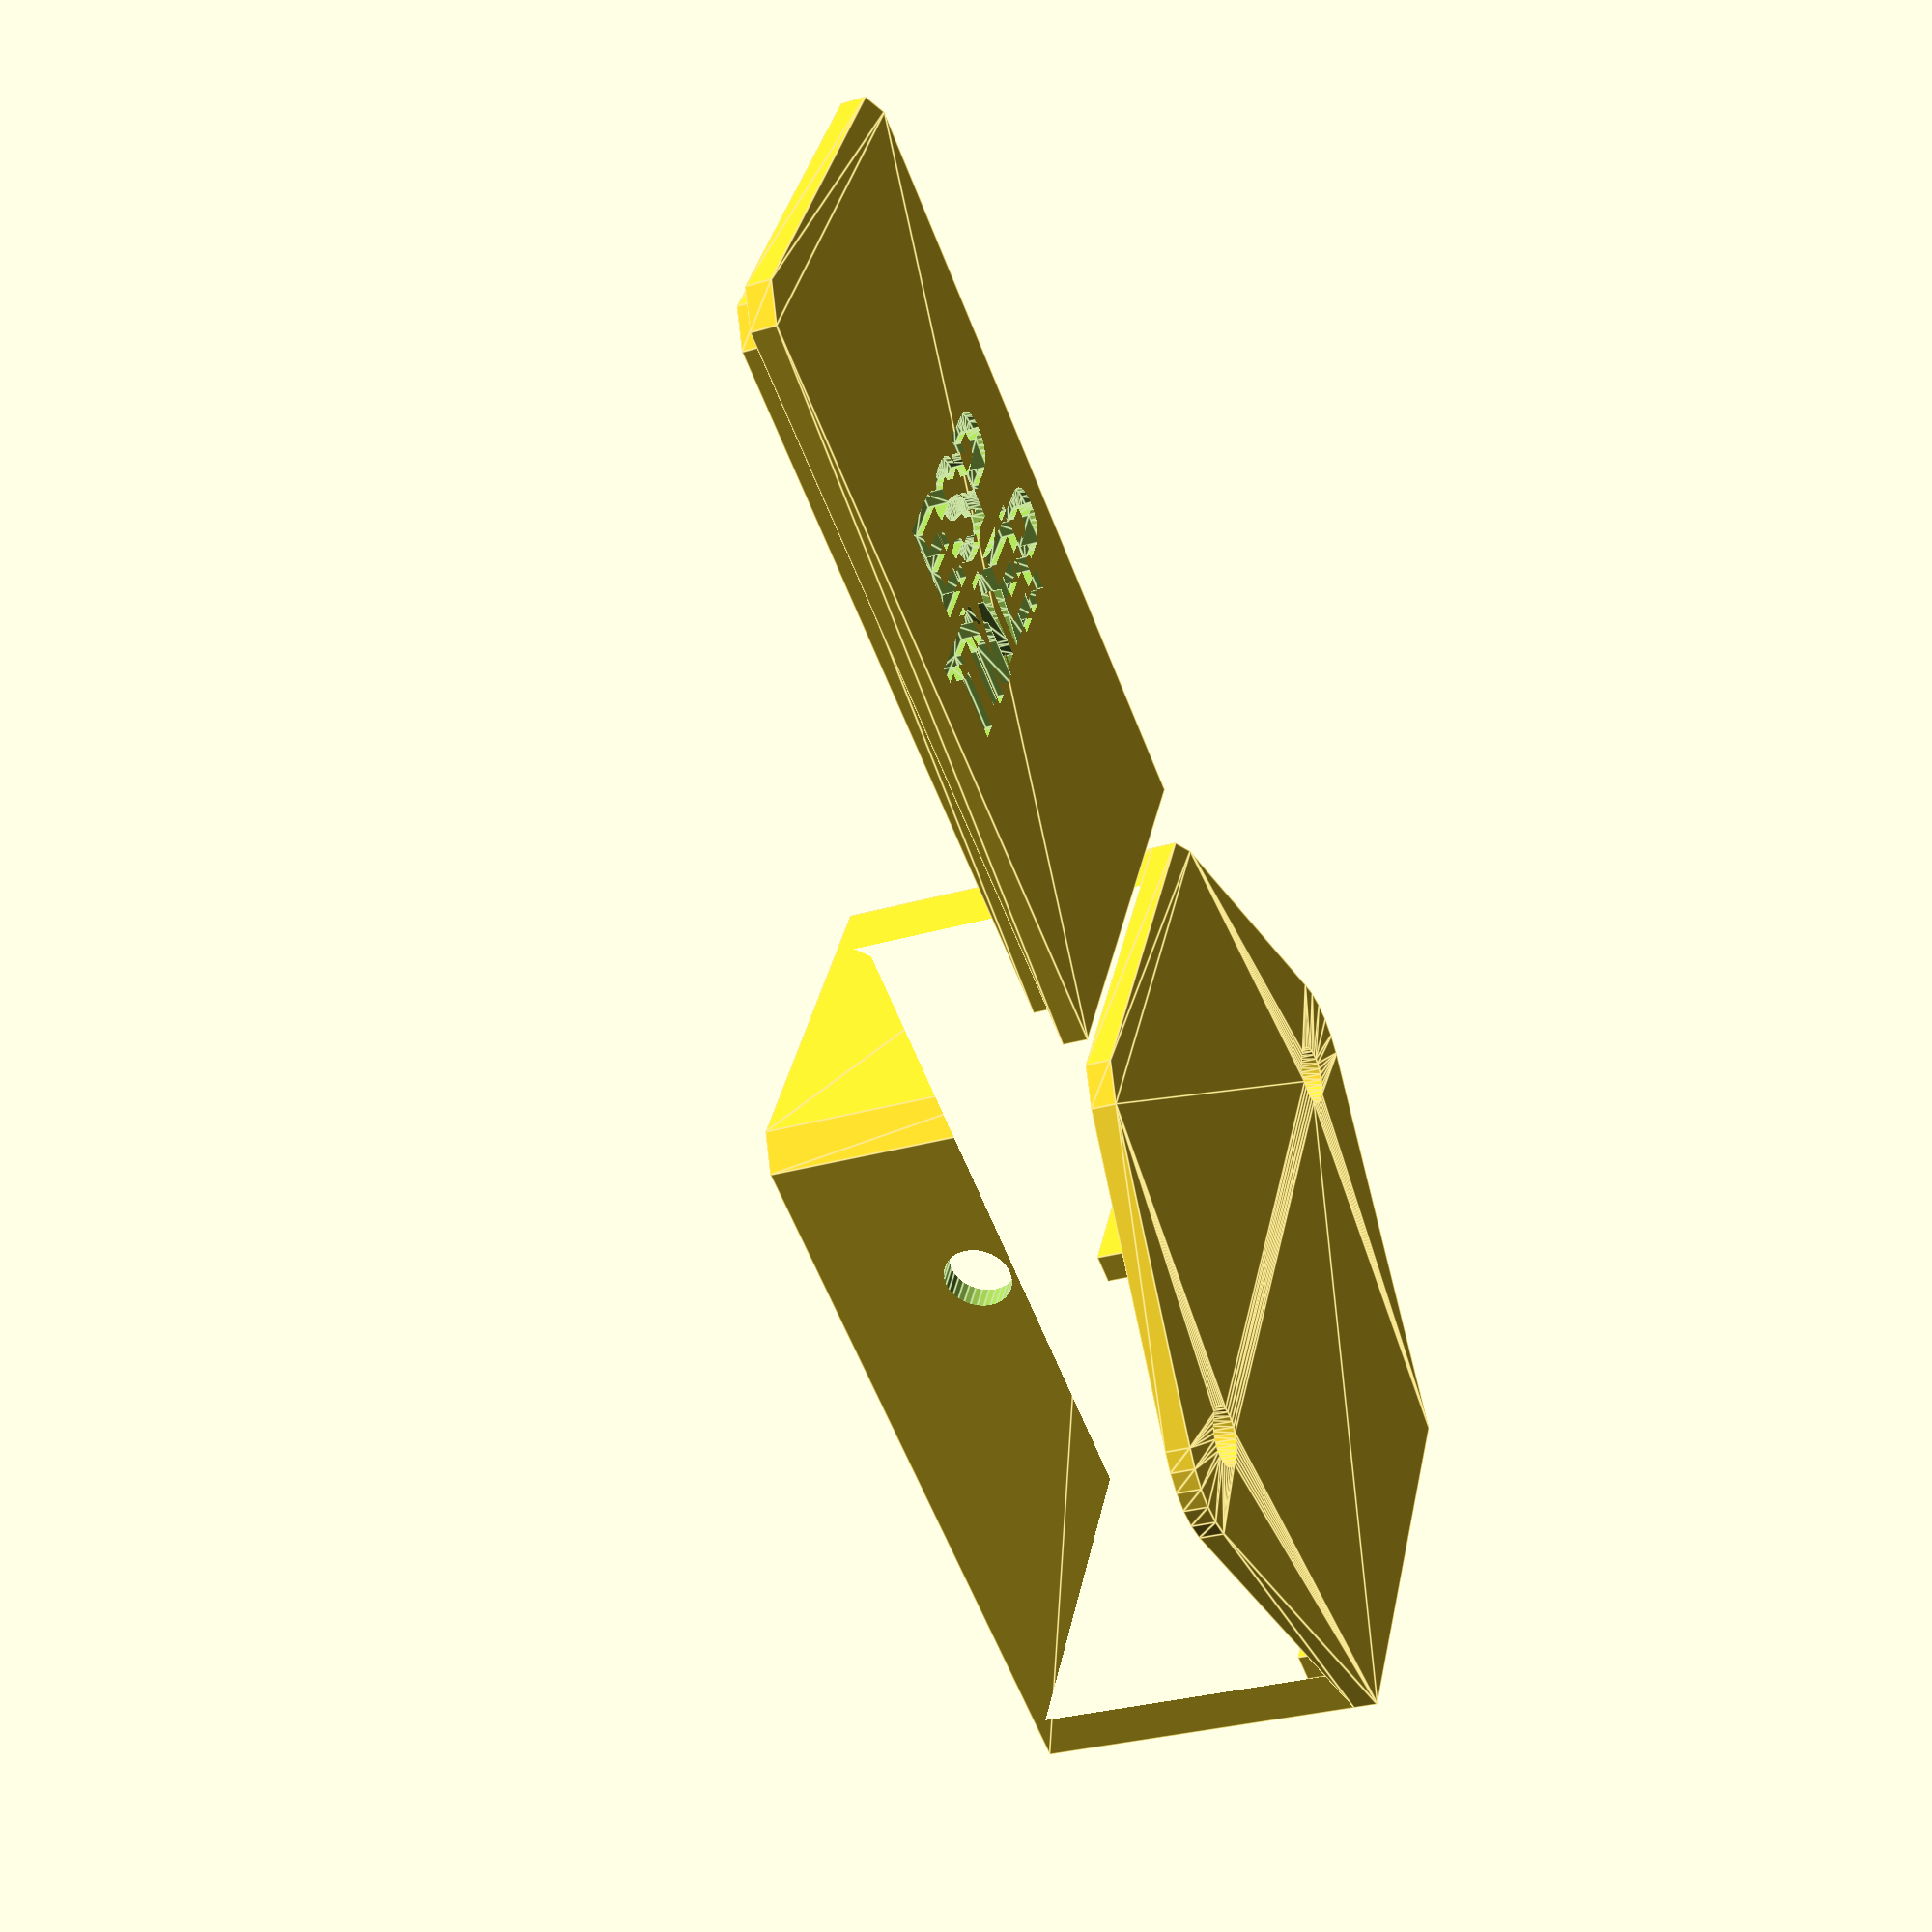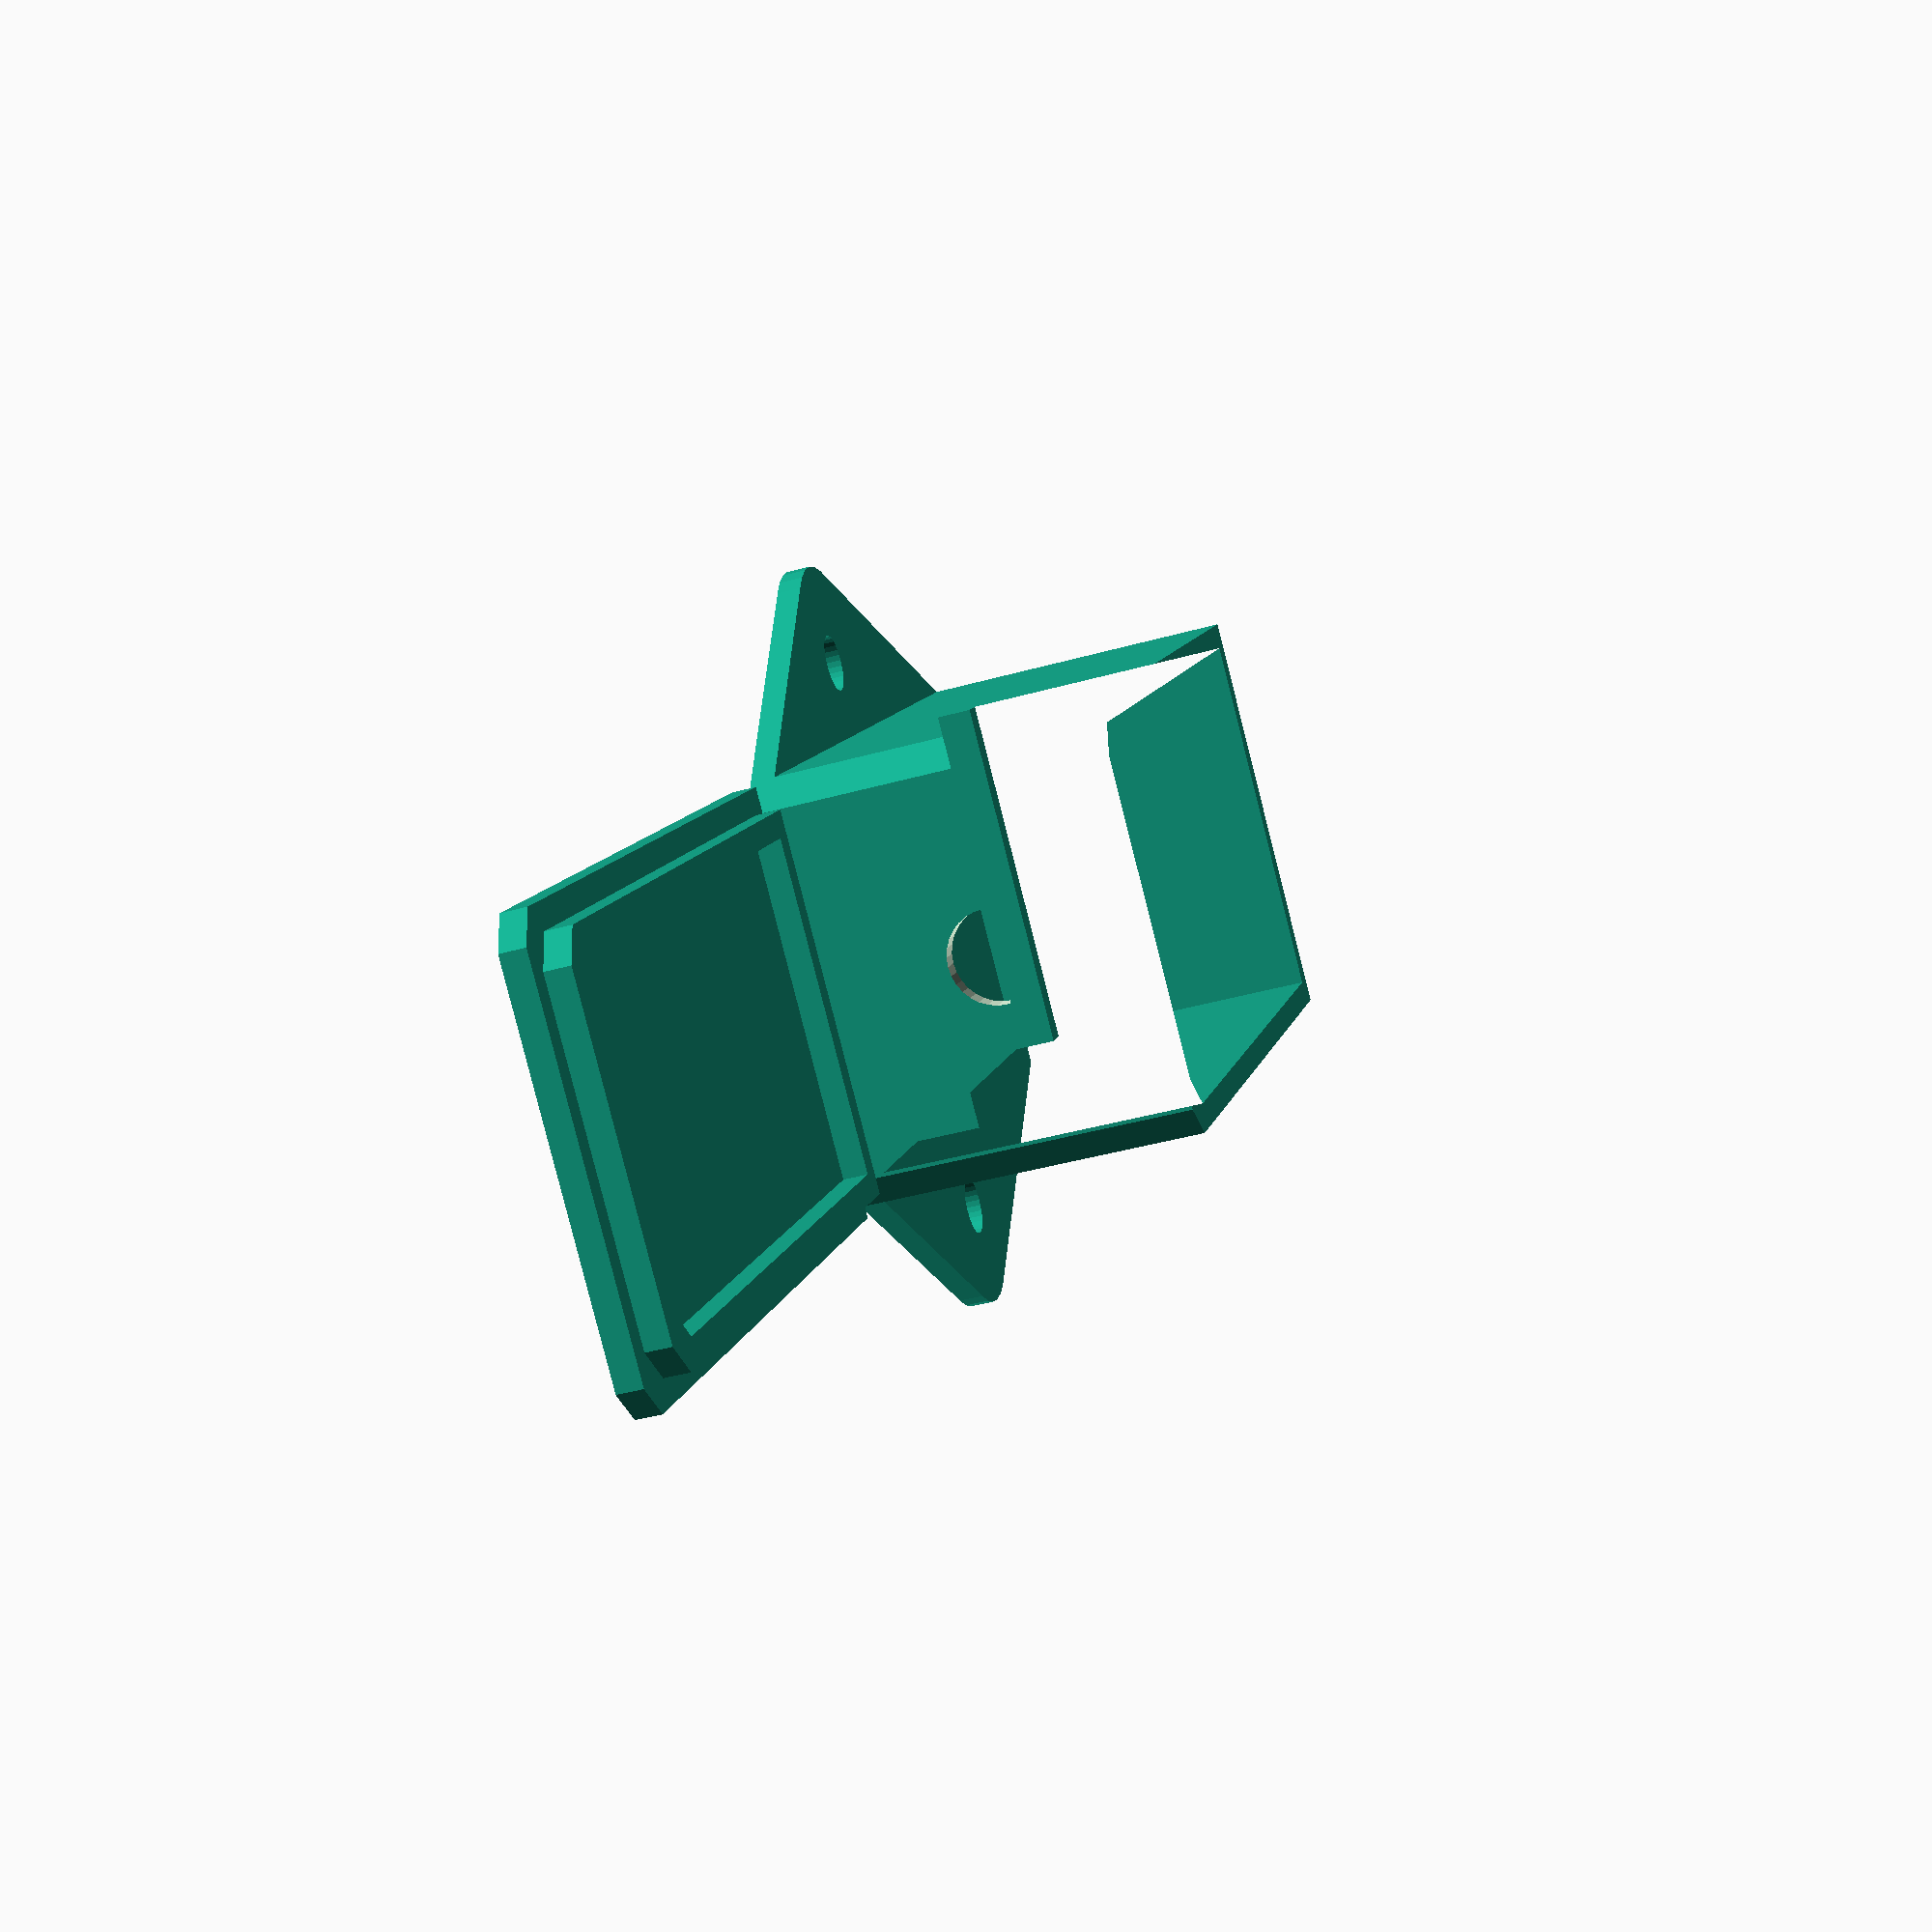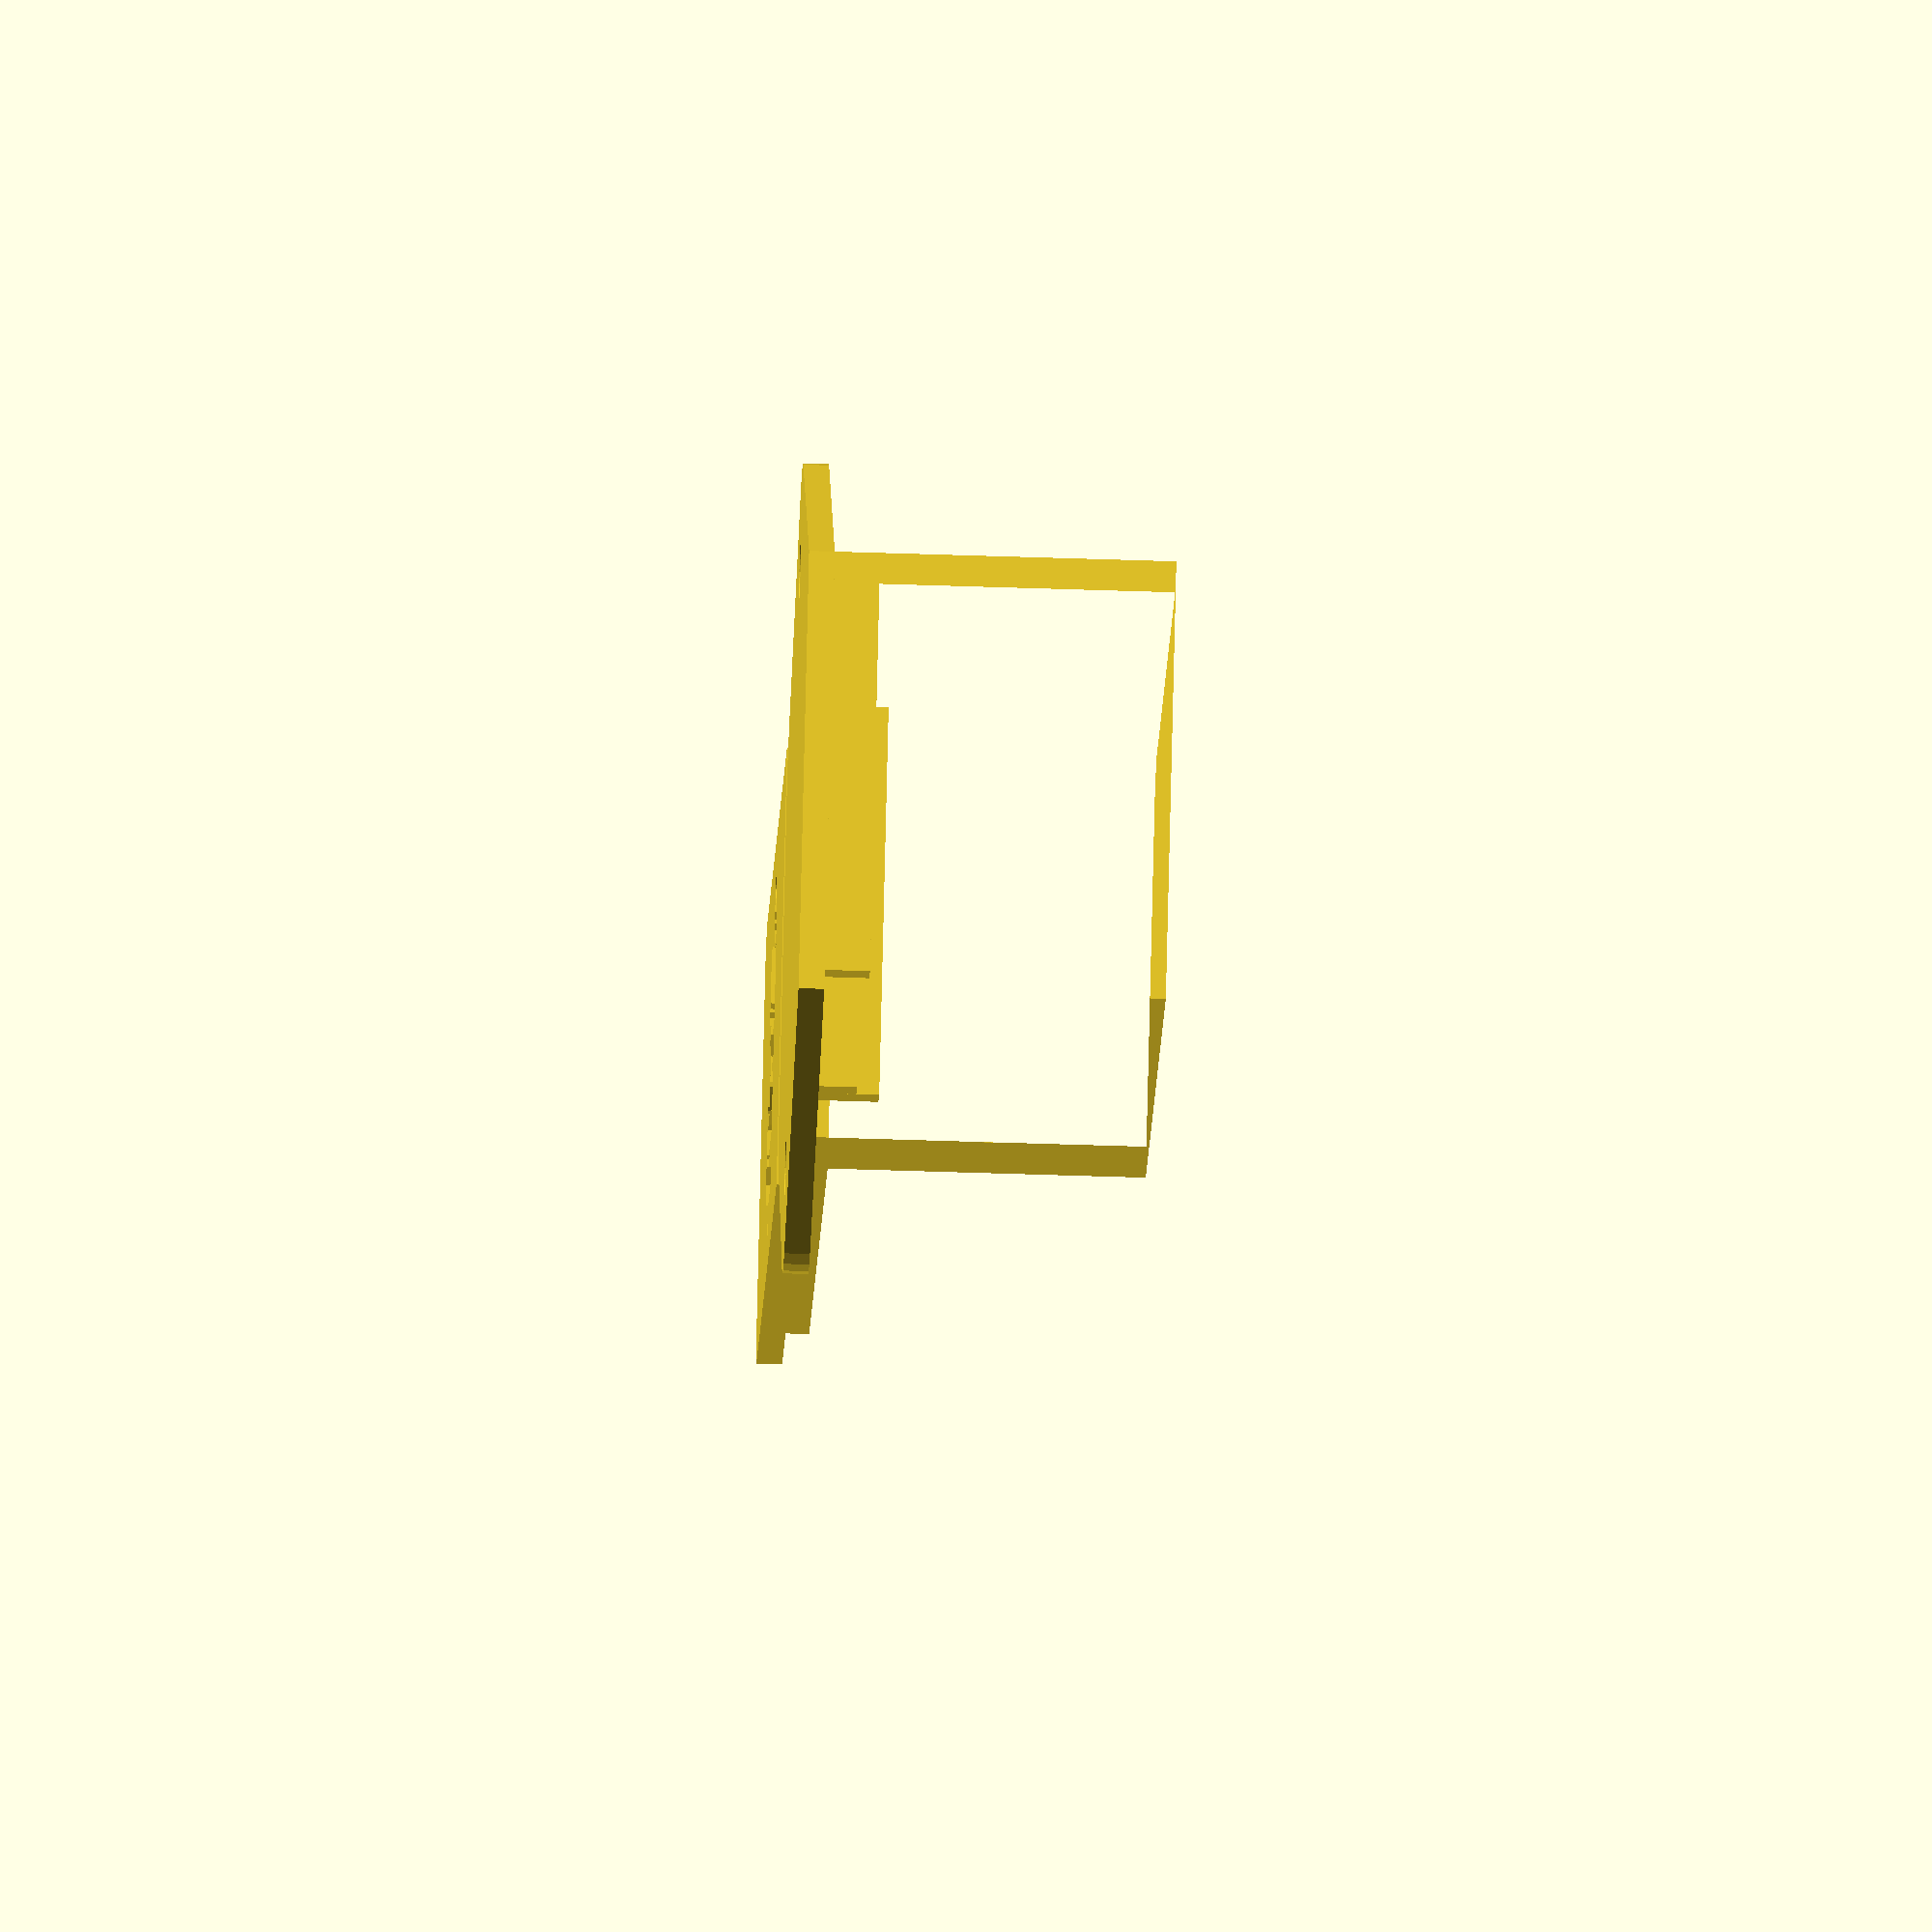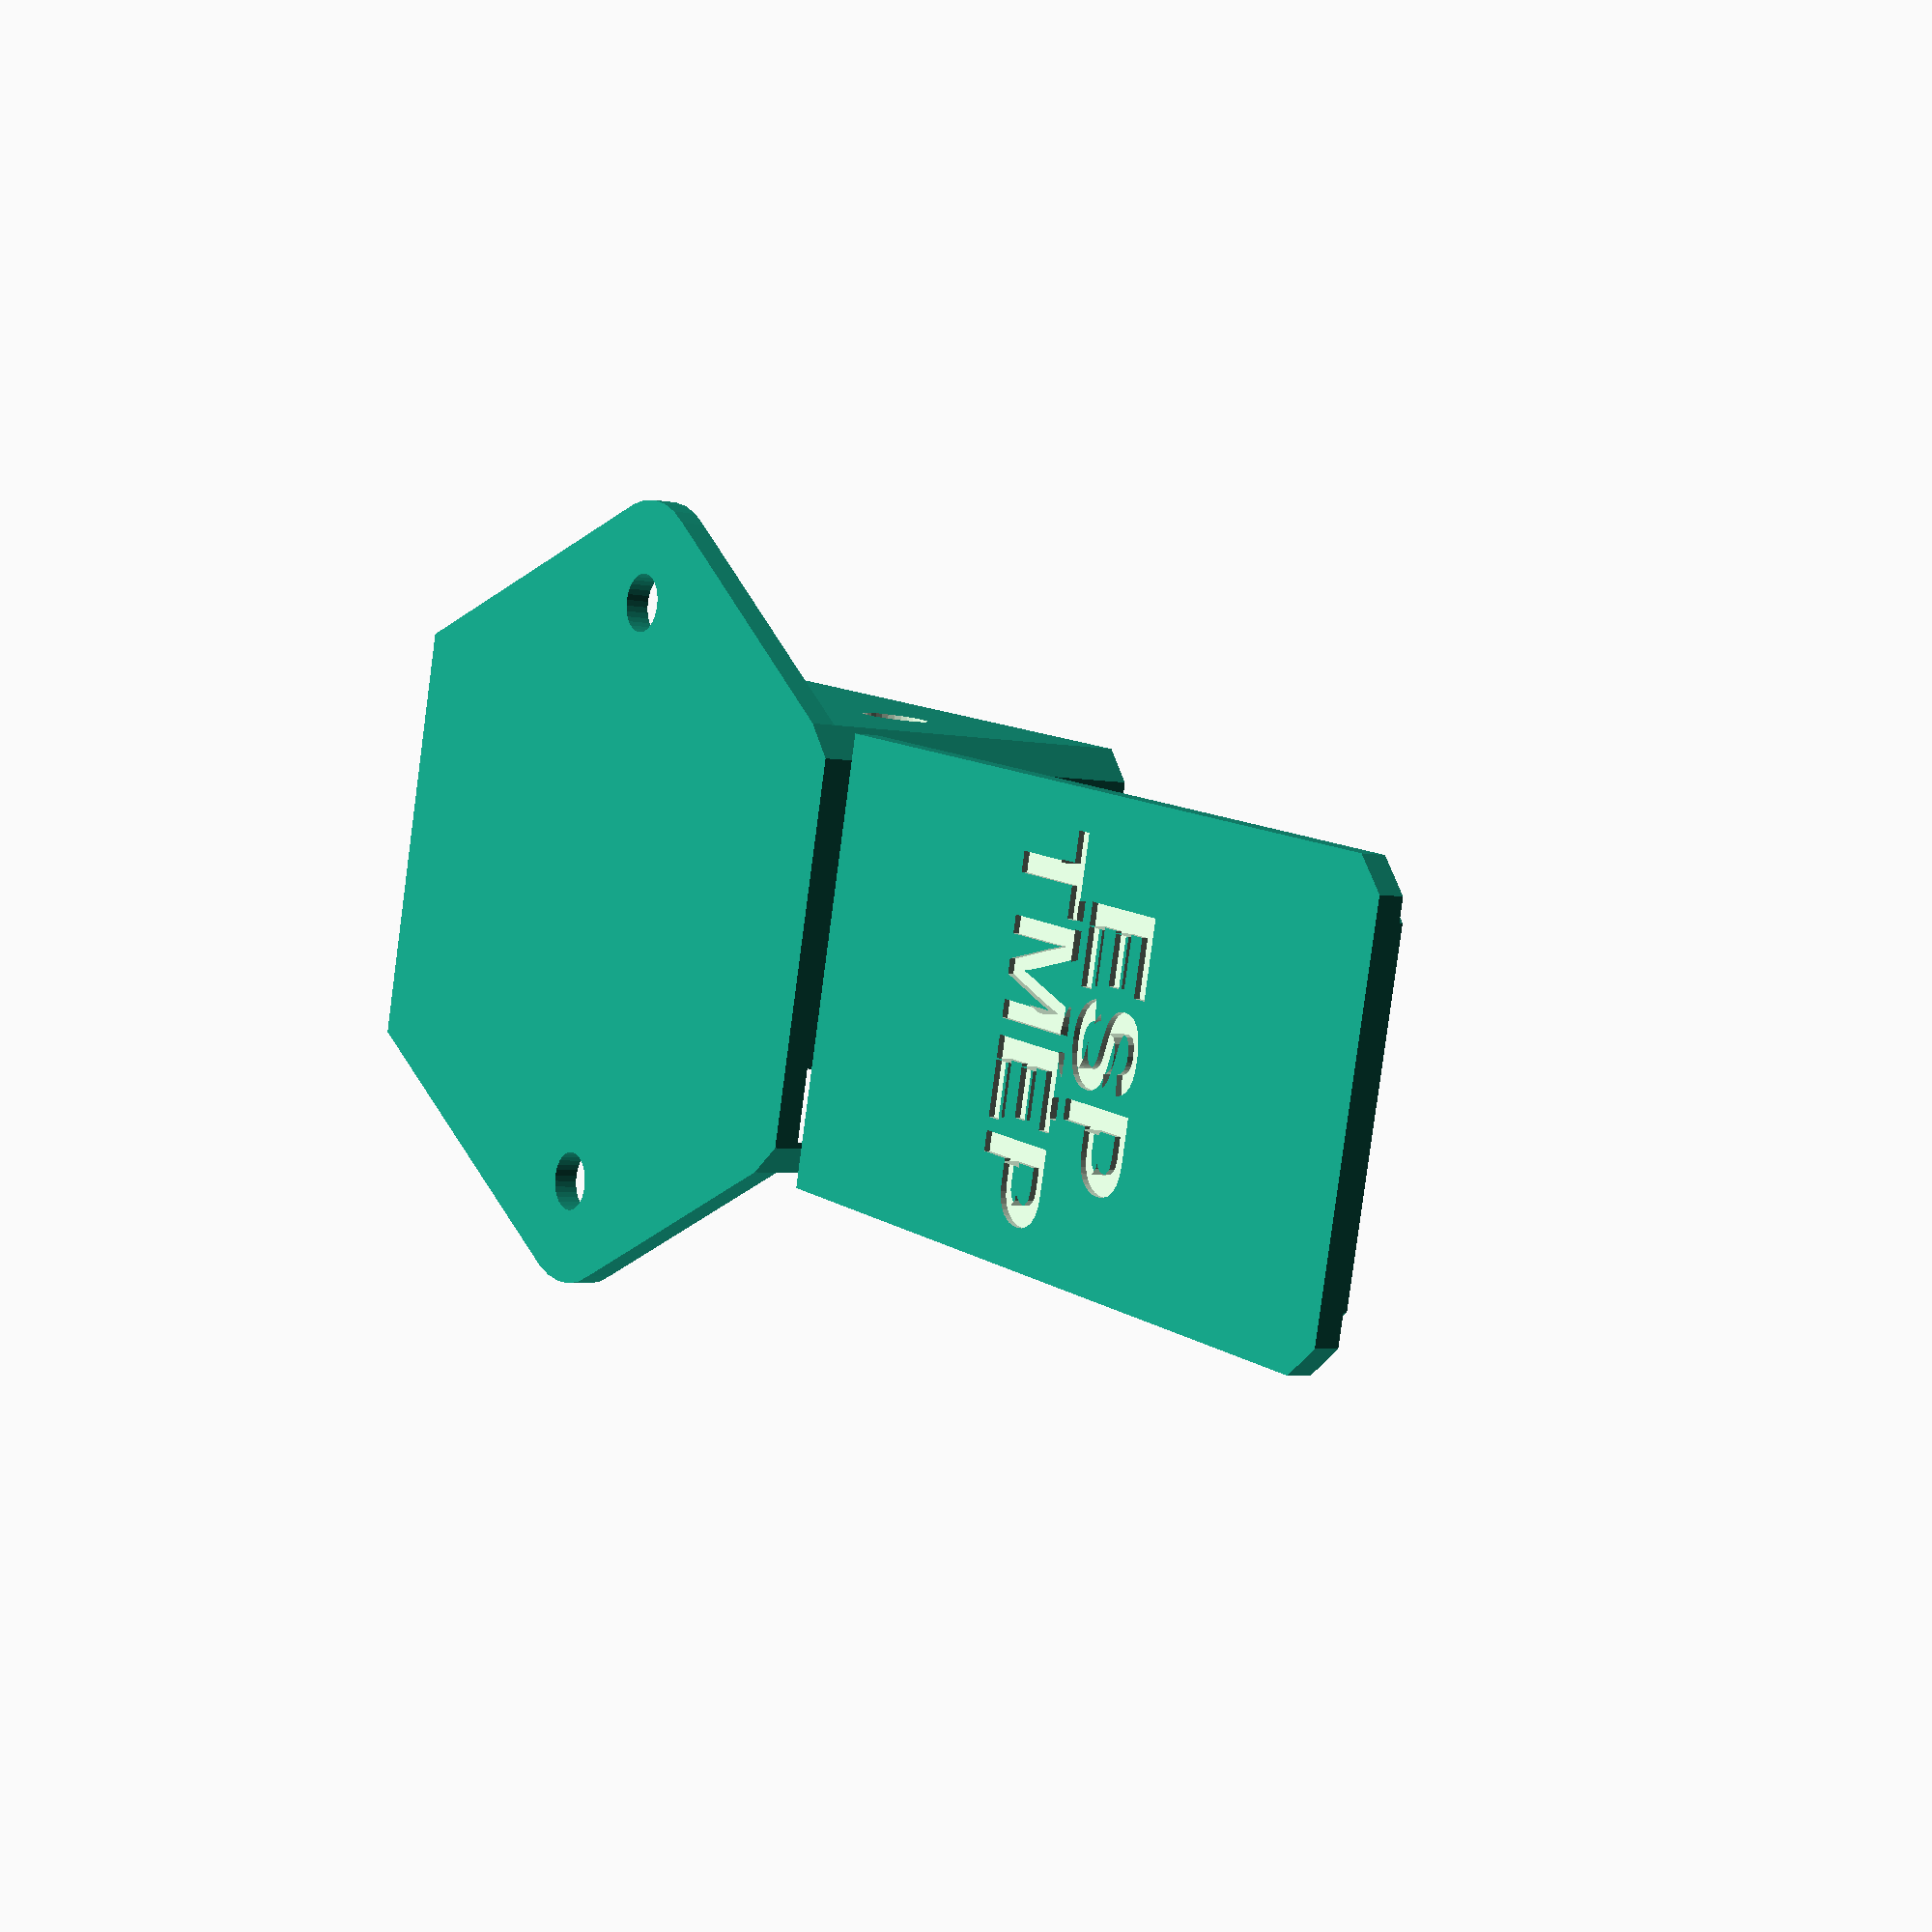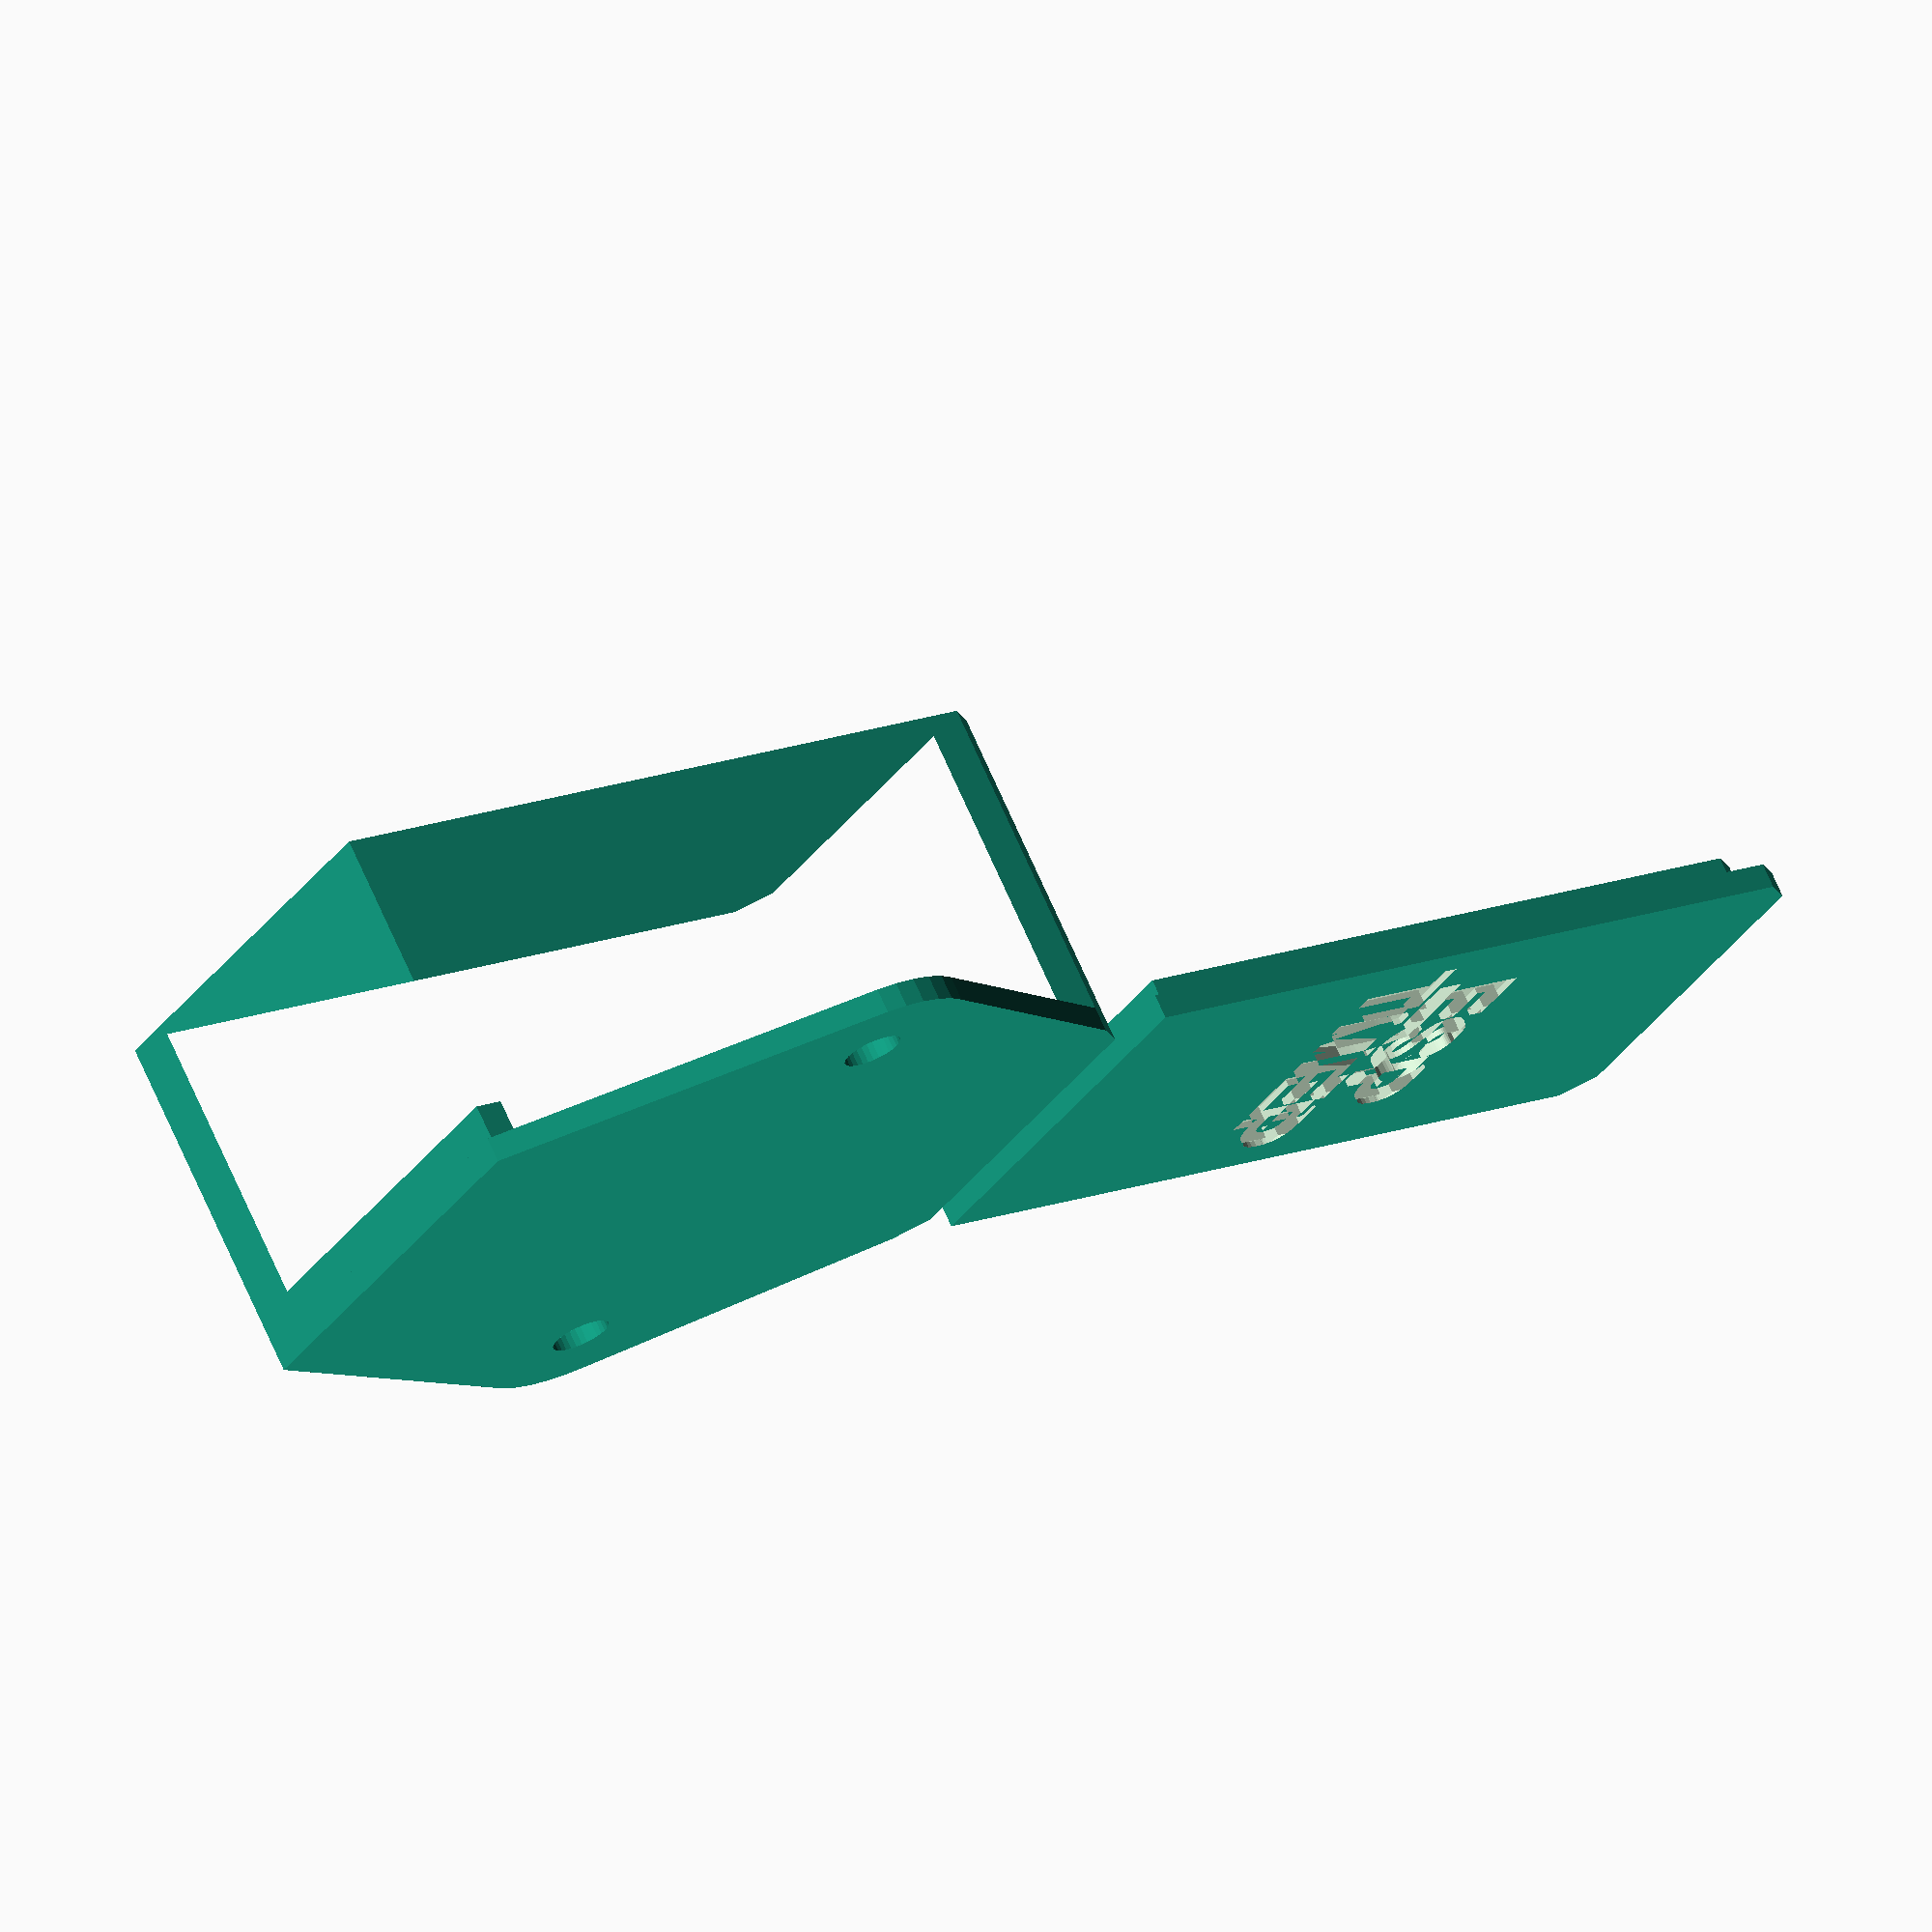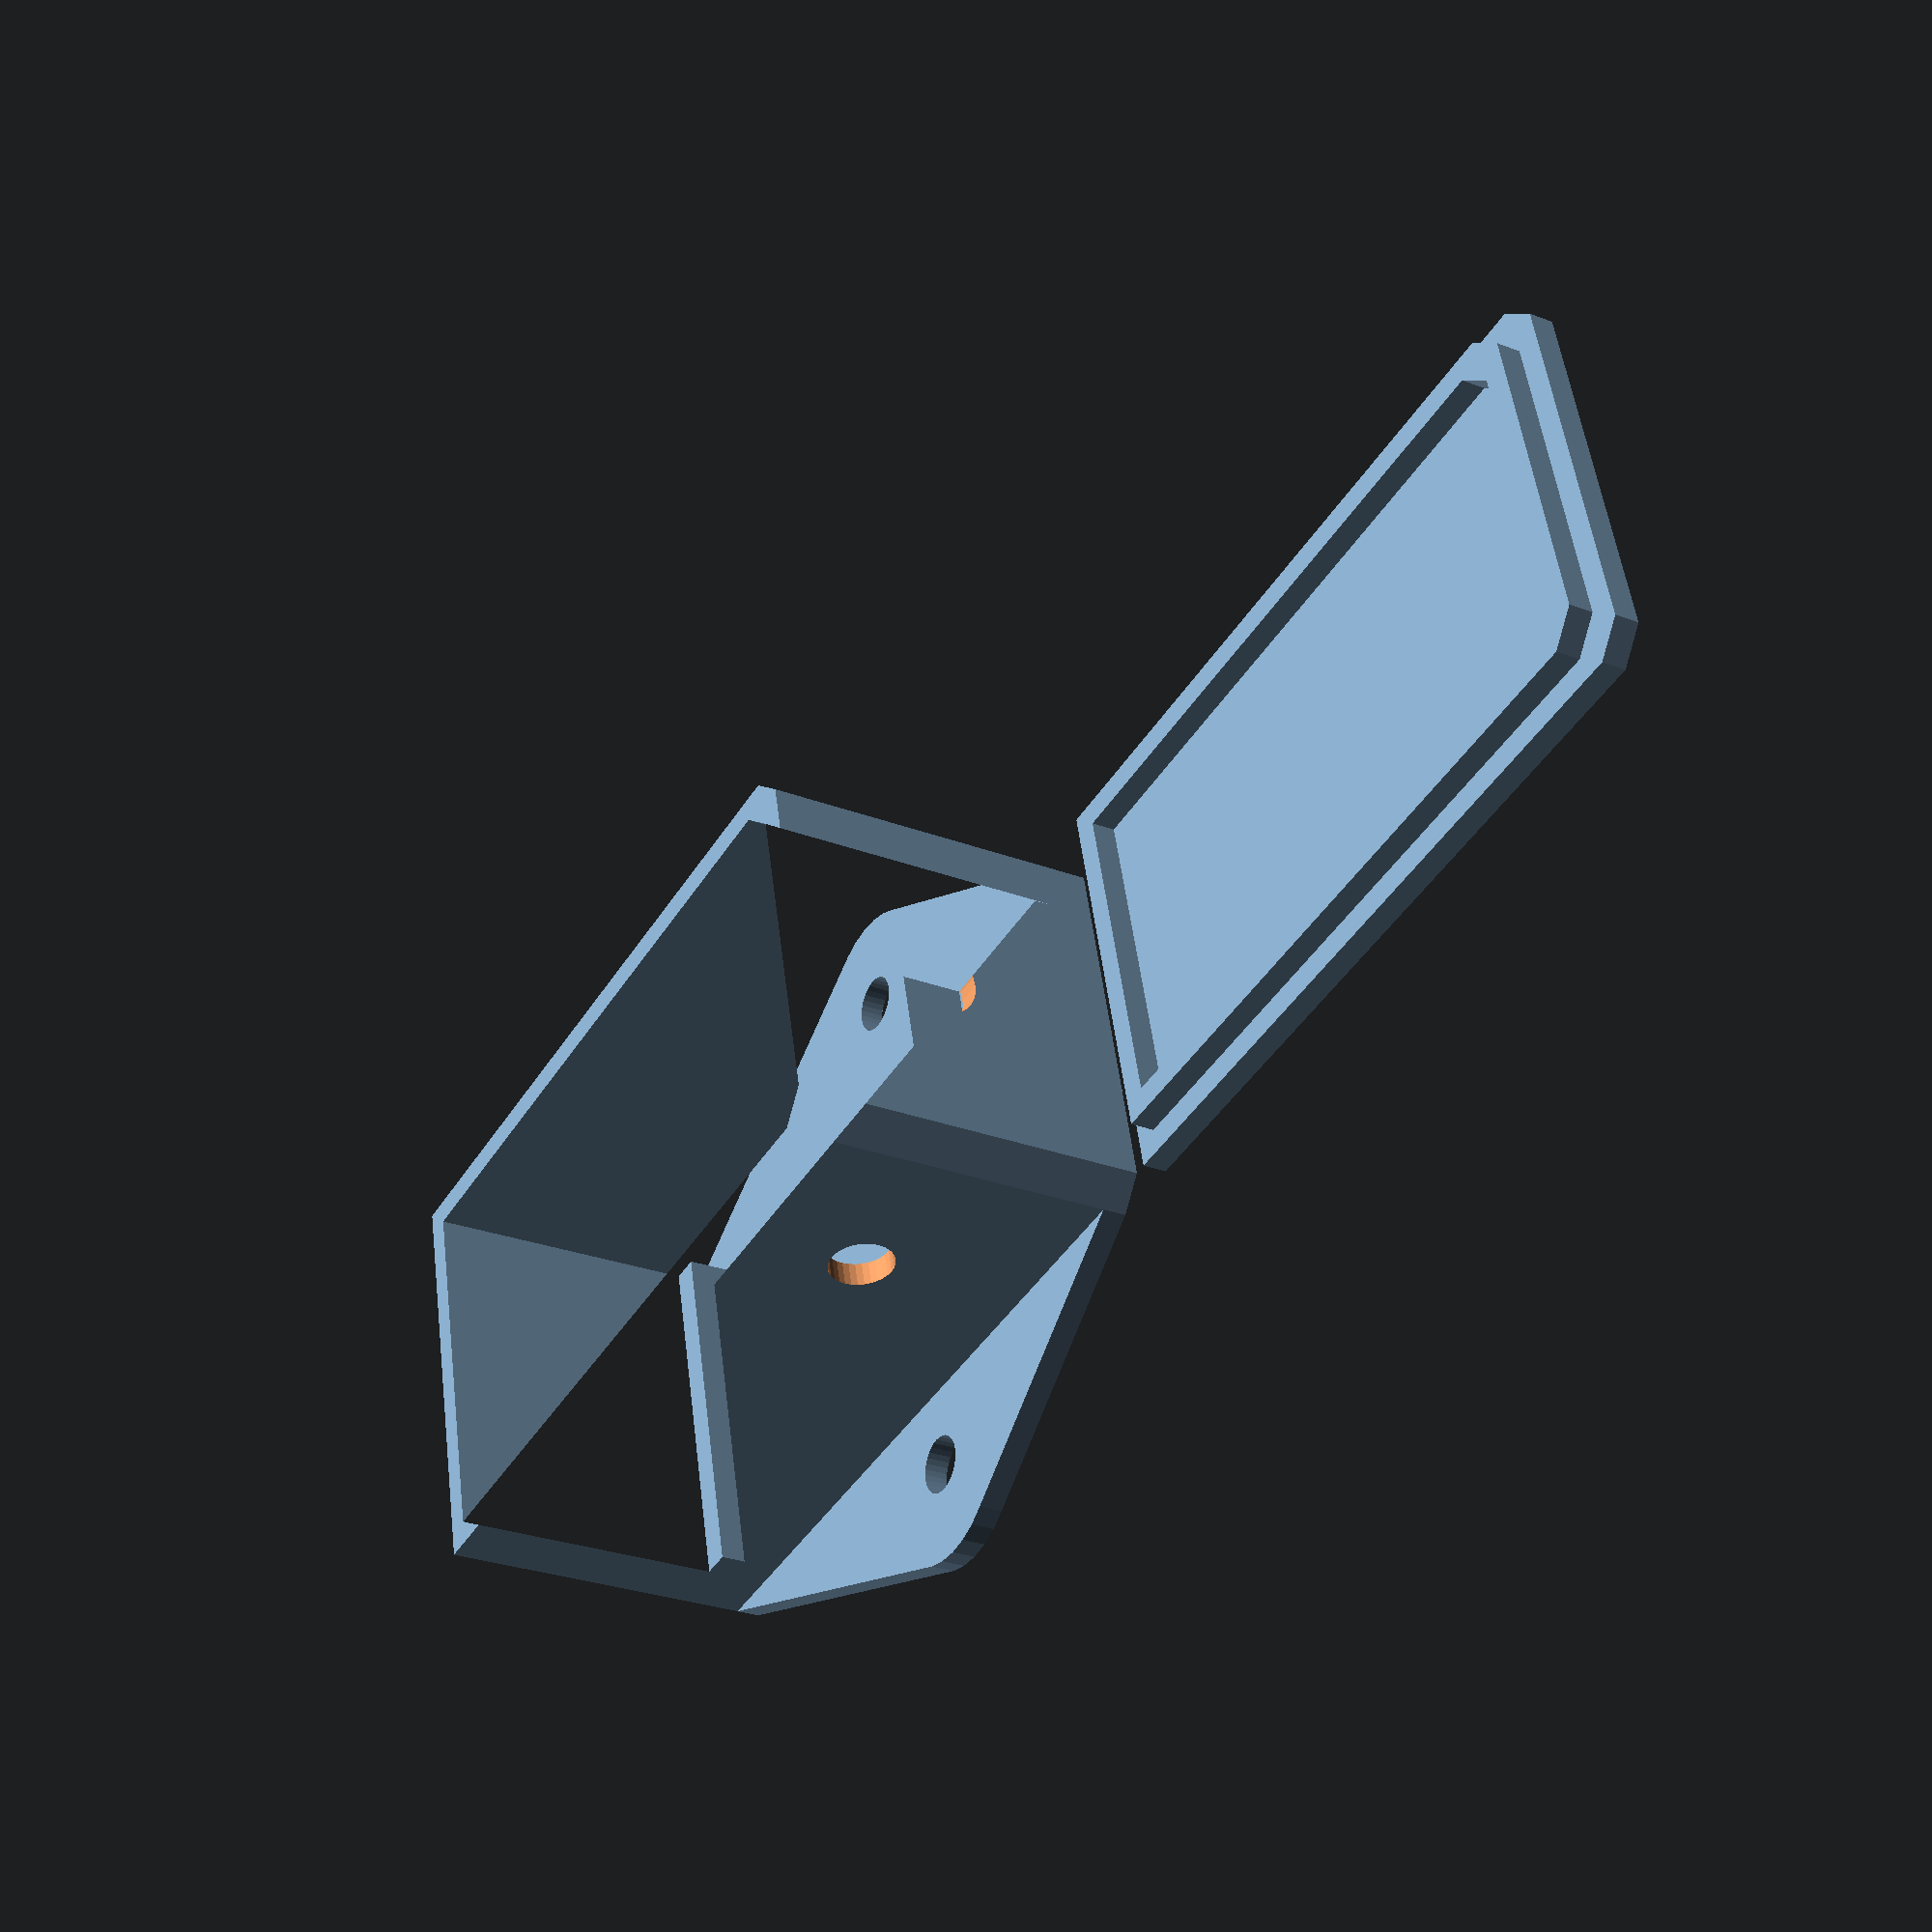
<openscad>
// Based on Wemos D1 mini box (http://www.thingiverse.com/thing:1995963) 
// by matsekberg is licensed under the Creative Commons - Attribution license

/* [Board size] */
board_x = 26.0;
board_y = 34.5;
board_y_tolerance = .5;
board_y_cucutout = 18;
board_corner = 2.0;

/* [USB connector hole] */
usb_x = 13;
usb_z = 7;
usb_x_pos = 7;
usb_z_pos = -1;

/* [Mount holes] */
mount_hole_diameter = 4;
mount_hole_spacing = 40;
mount_hole_padding = 5;

/* [Side holes] */
top_hole_diameter = 6.5;
left_hole_diameter = 0;
left_hole_y = 45;
right_hole_diameter = 4.5;
right_hole_y = 40;

/* [Miscellaneous] */
bottom_height = 24;
extra_room_y = 15;
wall_thickness = 1.68;
stud_height = 3;
stud_width = 2;
tolerance = 0;

/* [Lid text] */
lid_text_1 = "ESP";
lid_text_2 = "TMEP";
lid_text_font = "Arial:style=Bold";
lid_text_size = 6.5;
lid_text_extr = .4;

/* [Hidden] */
box_size = [
    board_x + 2 * wall_thickness, 
    board_y + extra_room_y + 2 * wall_thickness, 
    bottom_height + wall_thickness
];
part_spacing = 3;
$fudge = 1;

echo(box_size = box_size);

/* Main render ******************************************************************************************************/

// Lid with text
if(lid_text_size > 0) translate([0, box_size.y + part_spacing]) {
    difference() {
        part_lid();
        translate(v = [0, 0, -$fudge]) linear_extrude(height = lid_text_extr + $fudge) {
            translate(v = [box_size.x / 2, box_size.y / 2 + lid_text_size * .1]) mirror(v = [1,0,0]) text(text = lid_text_1, size = lid_text_size, font = lid_text_font, halign = "center", valign = "bottom");
            translate(v = [box_size.x / 2, box_size.y / 2 - lid_text_size * .1]) mirror(v = [1,0,0]) text(text = lid_text_2, size = lid_text_size, font = lid_text_font, halign = "center", valign = "top");
        }
    }
}

// Box with holes
difference() {
    part_box();

    // Top hole
    if(top_hole_diameter > 0) translate([box_size.x / 2, box_size.y - wall_thickness - $fudge, (box_size.z + wall_thickness) / 2]) rotate([-90, 0, 0]) cylinder(d = top_hole_diameter, h = box_size.z + wall_thickness, $fn = 32);

    // Left hole
    if(left_hole_diameter > 0) translate([-$fudge, left_hole_y, (box_size.z + wall_thickness) / 2]) rotate([0, 90, 0]) cylinder(d = left_hole_diameter, h = wall_thickness + 2 * $fudge, $fn = 32);

    // Right hole
    if(right_hole_diameter > 0) translate([box_size.x - wall_thickness - $fudge, right_hole_y, (box_size.z + wall_thickness) / 2]) rotate([0, 90, 0]) cylinder(d = right_hole_diameter, h = wall_thickness + 2 * $fudge, $fn = 32);
}

/* Parts ***********************************************************************************************************/

module part_lid() {
    translate([wall_thickness, wall_thickness]) {
        linear_extrude(height = wall_thickness) perimeter(wall_thickness, extra_room_y);
        translate([0, 0, wall_thickness]) linear_extrude(height = wall_thickness) difference() {
            perimeter(-tolerance, extra_room_y);
            perimeter(-wall_thickness, extra_room_y);
        }
    }
}

module part_box() {
    translate([wall_thickness, wall_thickness]) {
        // Main shell
        difference() {
            union() {
                // Bottom plate
                linear_extrude(height = wall_thickness) difference() {
                    hull() {
                        perimeter(wall_thickness, extra_room_y);
                        if(mount_hole_diameter > 0) for(x = [(box_size.x - mount_hole_spacing) / 2 - wall_thickness, (box_size.x + mount_hole_spacing) / 2 - wall_thickness]) translate([x, box_size.y / 2]) circle(d = mount_hole_diameter + 2 * mount_hole_padding, $fn = 32);
                    }
                    if(mount_hole_diameter > 0) for(x = [(box_size.x - mount_hole_spacing) / 2 - wall_thickness, (box_size.x + mount_hole_spacing) / 2 - wall_thickness]) translate([x, box_size.y / 2]) circle(d = mount_hole_diameter, $fn = 32);
                }

                // Outside walls
                translate([0, 0, wall_thickness])  linear_extrude(height = bottom_height - wall_thickness)difference() {
                    perimeter(wall_thickness, extra_room_y);
                    perimeter(0, extra_room_y);
                }
            }


            // USB port hole
            translate([usb_x_pos, -1.5 * wall_thickness, usb_z_pos + wall_thickness + stud_height]) cube(size = [usb_x, wall_thickness * 2, usb_z]);
        }
        
        // Board studs
        translate([0, 0, wall_thickness]) cube(size = [board_x, stud_width, stud_height]);
        difference() {
            translate([0, board_y - stud_width + board_y_tolerance, wall_thickness]) cube(size = [board_x, stud_width, stud_height]);
            translate([(board_x - board_y_cucutout) / 2, board_y - stud_width + board_y_tolerance - $fudge, wall_thickness + stud_height / 2]) cube(size = [board_y_cucutout, stud_width + $fudge, stud_height]);
        }

        // Board support
        translate([0, board_y + board_y_tolerance, wall_thickness]) cube(size = [board_x, stud_width, stud_height * 1.5]);
    }
}

/* Helpers **********************************************************************************************************/

module perimeter(expand, extra_y) {
    polygon(points=[
        [-expand, -expand], 
        [-expand, board_y - board_corner + expand + extra_y],
        [board_corner - expand, board_y + expand + extra_y],
        [board_x - board_corner + expand, board_y + expand + extra_y],
        [board_x + expand, board_y - board_corner + expand + extra_y],
        [board_x + expand, -expand]
    ]);
}

</openscad>
<views>
elev=209.1 azim=241.5 roll=65.8 proj=p view=edges
elev=222.0 azim=39.8 roll=251.3 proj=p view=solid
elev=55.7 azim=47.6 roll=268.0 proj=o view=solid
elev=184.2 azim=76.9 roll=305.4 proj=p view=solid
elev=288.0 azim=238.6 roll=156.1 proj=o view=wireframe
elev=207.5 azim=256.3 roll=120.7 proj=p view=wireframe
</views>
